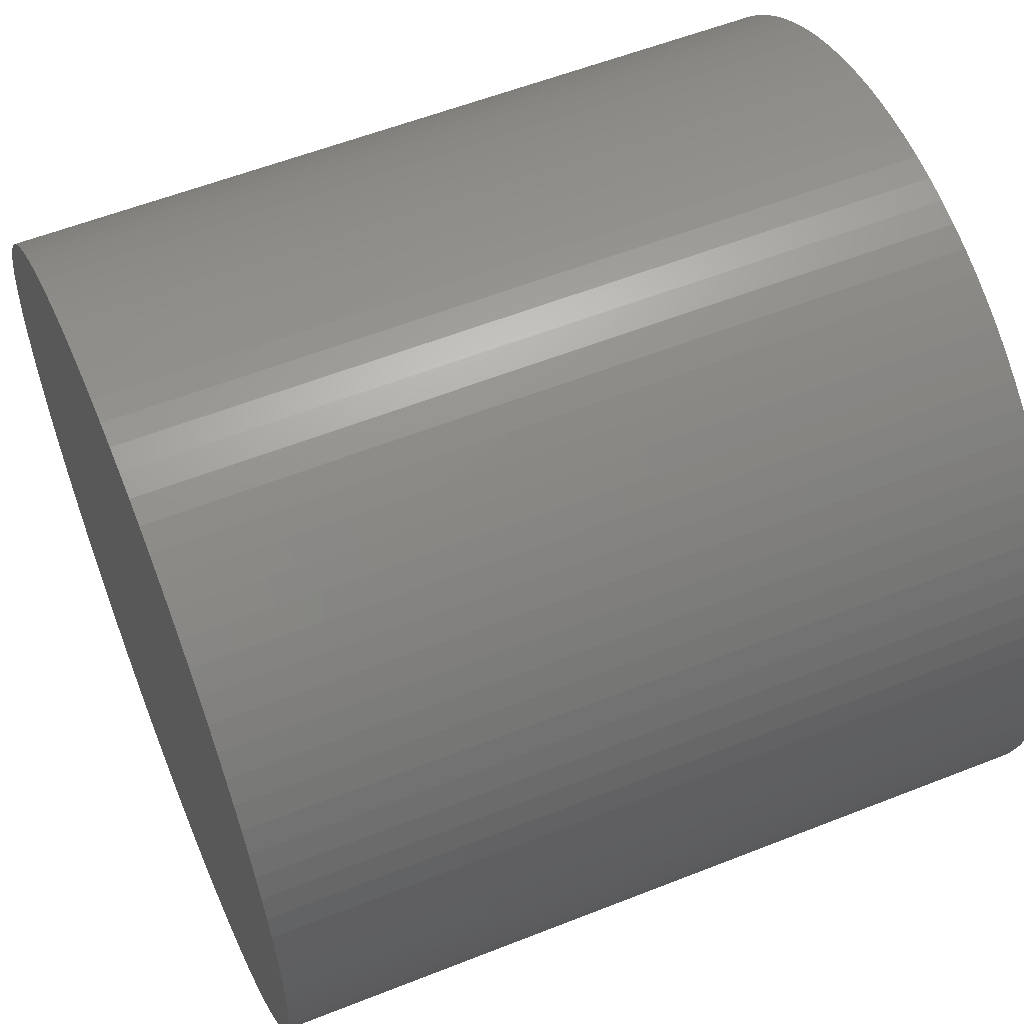
<metadata>
{"format":"stl","ext":"stl","renderer":"f3d","projection":"perspective","resolution":1024,"background":"white","views":[{"elev":57.0,"azim":-112.4,"up":"+Y"}]}
</metadata>
<code>
# stl→obj: 460 verts, 920 faces
v 18.48 19.68 0
v 17.21 20.8 52
v 18.48 19.68 52
v 17.21 20.8 0
v -8.343 25.68 0
v -9.939 25.1 52
v -8.343 25.68 52
v -9.939 25.1 0
v -24.43 11.5 0
v -23.66 13.01 52
v -23.66 13.01 0
v -24.43 11.5 52
v 24.43 11.5 52
v 23.66 13.01 0
v 23.66 13.01 52
v 24.43 11.5 0
v 11.5 24.43 0
v 9.939 25.1 52
v 11.5 24.43 52
v 9.939 25.1 0
v -19.68 18.48 0
v -18.48 19.68 52
v -18.48 19.68 0
v -19.68 18.48 52
v -3.384 26.79 0
v -5.059 26.52 52
v -3.384 26.79 52
v -5.059 26.52 0
v 25.1 -9.939 52
v 25.68 -8.343 0
v 25.68 -8.343 52
v 25.1 -9.939 0
v 9.939 -25.1 0
v 11.5 -24.43 52
v 9.939 -25.1 52
v 11.5 -24.43 0
v -18.48 -19.68 0
v -19.68 -18.48 52
v -19.68 -18.48 0
v -18.48 -19.68 52
v 26.95 -1.695 0
v 26.95 1.695 0
v 27 0 0
v 26.79 -3.384 0
v 26.79 3.384 0
v 26.52 -5.059 0
v 26.52 5.059 0
v 26.15 -6.715 0
v 26.15 6.715 0
v 25.68 8.343 0
v 25.1 9.939 0
v 24.43 -11.5 0
v 23.66 -13.01 0
v 22.8 -14.47 0
v 22.8 14.47 0
v 21.84 -15.87 0
v 21.84 15.87 0
v 20.8 -17.21 0
v 20.8 17.21 0
v 19.68 -18.48 0
v 19.68 18.48 0
v 18.48 -19.68 0
v 17.21 -20.8 0
v 15.87 -21.84 0
v 15.87 21.84 0
v 14.47 -22.8 0
v 14.47 22.8 0
v 13.01 -23.66 0
v 13.01 23.66 0
v 8.343 -25.68 0
v 8.343 25.68 0
v 6.715 -26.15 0
v 6.715 26.15 0
v 5.059 -26.52 0
v 5.059 26.52 0
v 3.384 -26.79 0
v 3.384 26.79 0
v 1.695 -26.95 0
v 1.695 26.95 0
v 0 -27 0
v 0 27 0
v -1.695 -26.95 0
v -1.695 26.95 0
v -3.384 -26.79 0
v -5.059 -26.52 0
v -6.715 -26.15 0
v -6.715 26.15 0
v -8.343 -25.68 0
v -9.939 -25.1 0
v -11.5 -24.43 0
v -11.5 24.43 0
v -13.01 -23.66 0
v -13.01 23.66 0
v -14.47 -22.8 0
v -14.47 22.8 0
v -15.87 -21.84 0
v -15.87 21.84 0
v -17.21 -20.8 0
v -17.21 20.8 0
v -20.8 -17.21 0
v -20.8 17.21 0
v -21.84 -15.87 0
v -21.84 15.87 0
v -22.8 -14.47 0
v -22.8 14.47 0
v -23.66 -13.01 0
v -24.43 -11.5 0
v -25.1 -9.939 0
v -25.1 9.939 0
v -25.68 -8.343 0
v -25.68 8.343 0
v -26.15 -6.715 0
v -26.15 6.715 0
v -26.52 -5.059 0
v -26.52 5.059 0
v -26.79 -3.384 0
v -26.79 3.384 0
v -26.95 -1.695 0
v -26.95 1.695 0
v -27 0 0
v 26.52 5.059 52
v 26.15 6.715 52
v 25.68 8.343 52
v 21.84 15.87 52
v 20.8 17.21 52
v 22.8 14.47 52
v 14.47 22.8 52
v 15.87 21.84 52
v 0 27 52
v 1.695 26.95 52
v 13.01 23.66 52
v 8.343 25.68 52
v 5.059 26.52 52
v 6.715 26.15 52
v -26.95 1.695 52
v -27 0 52
v -25.68 8.343 52
v -26.15 6.715 52
v -20.8 17.21 52
v -21.84 15.87 52
v -1.695 26.95 52
v -14.47 22.8 52
v -13.01 23.66 52
v -11.5 24.43 52
v -17.21 20.8 52
v 26.95 1.445 7.371
v 26.95 1.695 7.553
v 26.98 0.7461 7.094
v 27 0 7
v 26.95 1.695 52
v 26.97 1.104 12.79
v 26.95 1.695 12.46
v 26.99 0.376 12.98
v 27 0 52
v 27 0 12.98
v 8.343 -25.68 52
v 6.715 -26.15 52
v 17.21 -20.8 52
v 15.87 -21.84 52
v 13.01 -23.66 52
v 0 -27 52
v -1.695 -26.95 52
v -26.95 -1.695 52
v -24.43 -11.5 52
v -23.66 -13.01 52
v 26.79 3.384 52
v 26.82 2.994 9.812
v 26.83 2.947 10.56
v 26.85 2.714 11.28
v 26.89 2.312 11.91
v 26.94 1.763 12.43
v 26.84 2.853 9.073
v 26.87 2.533 8.393
v 26.91 2.054 7.813
v 25.1 9.939 52
v 19.68 18.48 52
v 3.384 26.79 52
v -26.52 5.059 52
v -26.79 3.384 52
v -25.1 9.939 52
v 24.76 0 52
v 24.71 1.555 52
v 26.95 -1.695 52
v 24.57 3.103 52
v 24.71 -1.555 52
v 24.32 4.64 52
v 26.79 -3.384 52
v 23.98 6.158 52
v 24.57 -3.103 52
v 23.55 7.652 52
v 26.52 -5.059 52
v 24.32 -4.64 52
v 23.02 9.115 52
v 22.41 10.54 52
v 21.7 11.93 52
v 20.91 13.27 52
v 20.03 14.55 52
v 19.08 15.78 52
v 18.05 16.95 52
v 16.95 18.05 52
v 15.78 19.08 52
v 14.55 20.03 52
v 13.27 20.91 52
v 11.93 21.7 52
v 10.54 22.41 52
v 9.115 23.02 52
v 7.652 23.55 52
v 6.158 23.98 52
v 4.64 24.32 52
v 3.103 24.57 52
v 1.555 24.71 52
v 0 24.76 52
v -1.555 24.71 52
v -3.103 24.57 52
v -4.64 24.32 52
v -6.158 23.98 52
v -6.715 26.15 52
v -7.652 23.55 52
v -9.115 23.02 52
v -10.54 22.41 52
v -11.93 21.7 52
v -13.27 20.91 52
v -14.55 20.03 52
v -15.87 21.84 52
v -15.78 19.08 52
v -16.95 18.05 52
v -18.05 16.95 52
v -19.08 15.78 52
v -20.03 14.55 52
v -20.91 13.27 52
v -22.8 14.47 52
v -21.7 11.93 52
v -22.41 10.54 52
v -23.02 9.115 52
v -23.55 7.652 52
v -23.98 6.158 52
v -24.32 4.64 52
v 26.15 -6.715 52
v 23.98 -6.158 52
v 23.55 -7.652 52
v 23.02 -9.115 52
v 24.43 -11.5 52
v 22.41 -10.54 52
v 23.66 -13.01 52
v 21.7 -11.93 52
v 22.8 -14.47 52
v 20.91 -13.27 52
v 21.84 -15.87 52
v 20.03 -14.55 52
v 20.8 -17.21 52
v 19.08 -15.78 52
v 19.68 -18.48 52
v 18.05 -16.95 52
v 18.48 -19.68 52
v 16.95 -18.05 52
v 15.78 -19.08 52
v 14.55 -20.03 52
v 14.47 -22.8 52
v 13.27 -20.91 52
v 11.93 -21.7 52
v 10.54 -22.41 52
v 9.115 -23.02 52
v 7.652 -23.55 52
v 6.158 -23.98 52
v 5.059 -26.52 52
v 4.64 -24.32 52
v 3.384 -26.79 52
v 3.103 -24.57 52
v 1.695 -26.95 52
v 1.555 -24.71 52
v 0 -24.76 52
v -1.555 -24.71 52
v -3.103 -24.57 52
v -3.384 -26.79 52
v -4.64 -24.32 52
v -5.059 -26.52 52
v -6.158 -23.98 52
v -6.715 -26.15 52
v -7.652 -23.55 52
v -8.343 -25.68 52
v -9.115 -23.02 52
v -9.939 -25.1 52
v -10.54 -22.41 52
v -11.5 -24.43 52
v -11.93 -21.7 52
v -13.01 -23.66 52
v -13.27 -20.91 52
v -14.47 -22.8 52
v -14.55 -20.03 52
v -15.87 -21.84 52
v -15.78 -19.08 52
v -17.21 -20.8 52
v -16.95 -18.05 52
v -18.05 -16.95 52
v -19.08 -15.78 52
v -20.8 -17.21 52
v -20.03 -14.55 52
v -21.84 -15.87 52
v -20.91 -13.27 52
v -22.8 -14.47 52
v -21.7 -11.93 52
v -22.41 -10.54 52
v -23.02 -9.115 52
v -25.1 -9.939 52
v -23.55 -7.652 52
v -25.68 -8.343 52
v -23.98 -6.158 52
v -26.15 -6.715 52
v -24.32 -4.64 52
v -26.52 -5.059 52
v -24.57 -3.103 52
v -26.79 -3.384 52
v -24.71 -1.555 52
v -24.76 0 52
v -24.57 3.103 52
v -24.71 1.555 52
v 26.99 -0.376 12.98
v 26.97 -1.104 12.79
v 26.95 -1.695 12.46
v 26.98 -0.7461 7.094
v 26.95 -1.445 7.371
v 26.95 -1.695 7.553
v 26.94 -1.763 12.43
v 26.89 -2.312 11.91
v 26.85 -2.714 11.28
v 26.83 -2.947 10.56
v 26.82 -2.994 9.812
v 26.91 -2.054 7.813
v 26.87 -2.533 8.393
v 26.84 -2.853 9.073
v 15.78 19.08 1
v 16.95 18.05 1
v 14.55 20.03 1
v -9.115 23.02 1
v -7.652 23.55 1
v -21.7 11.93 1
v -22.41 10.54 1
v 24.76 0 1
v 24.74 -0.7461 7.094
v 24.76 0 7
v 24.71 -1.555 1
v 24.72 -1.445 7.371
v 24.71 -1.555 7.451
v 24.75 -0.376 12.98
v 24.76 0 12.98
v 24.73 -1.104 12.79
v 24.71 -1.555 12.54
v 22.41 10.54 1
v 21.7 11.93 1
v 9.115 23.02 1
v 10.54 22.41 1
v 3.103 24.57 1
v 4.64 24.32 1
v -4.64 24.32 1
v -3.103 24.57 1
v 10.54 -22.41 1
v 9.115 -23.02 1
v -18.05 -16.95 1
v -16.95 -18.05 1
v -24.57 -3.103 1
v -24.32 -4.64 1
v 24.71 1.555 1
v 24.57 3.103 1
v 24.57 -3.103 1
v 24.32 4.64 1
v 24.32 -4.64 1
v 23.98 6.158 1
v 23.98 -6.158 1
v 23.55 7.652 1
v 23.55 -7.652 1
v 23.02 9.115 1
v 23.02 -9.115 1
v 22.41 -10.54 1
v 21.7 -11.93 1
v 20.91 13.27 1
v 20.91 -13.27 1
v 20.03 14.55 1
v 20.03 -14.55 1
v 19.08 15.78 1
v 19.08 -15.78 1
v 18.05 16.95 1
v 18.05 -16.95 1
v 16.95 -18.05 1
v 15.78 -19.08 1
v 14.55 -20.03 1
v 13.27 20.91 1
v 13.27 -20.91 1
v 11.93 21.7 1
v 11.93 -21.7 1
v 7.652 23.55 1
v 7.652 -23.55 1
v 6.158 23.98 1
v 6.158 -23.98 1
v 4.64 -24.32 1
v 3.103 -24.57 1
v 1.555 24.71 1
v 1.555 -24.71 1
v 0 24.76 1
v 0 -24.76 1
v -1.555 24.71 1
v -1.555 -24.71 1
v -3.103 -24.57 1
v -4.64 -24.32 1
v -6.158 23.98 1
v -6.158 -23.98 1
v -7.652 -23.55 1
v -9.115 -23.02 1
v -10.54 22.41 1
v -10.54 -22.41 1
v -11.93 21.7 1
v -11.93 -21.7 1
v -13.27 20.91 1
v -13.27 -20.91 1
v -14.55 20.03 1
v -14.55 -20.03 1
v -15.78 19.08 1
v -15.78 -19.08 1
v -16.95 18.05 1
v -18.05 16.95 1
v -19.08 15.78 1
v -19.08 -15.78 1
v -20.03 14.55 1
v -20.03 -14.55 1
v -20.91 13.27 1
v -20.91 -13.27 1
v -21.7 -11.93 1
v -22.41 -10.54 1
v -23.02 9.115 1
v -23.02 -9.115 1
v -23.55 7.652 1
v -23.55 -7.652 1
v -23.98 6.158 1
v -23.98 -6.158 1
v -24.32 4.64 1
v -24.57 3.103 1
v -24.71 1.555 1
v -24.71 -1.555 1
v -24.76 0 1
v 24.58 2.994 9.812
v 24.59 2.853 9.073
v 24.62 2.533 8.393
v 24.67 2.054 7.813
v 24.71 1.555 7.451
v 24.58 2.947 10.56
v 24.6 2.714 11.28
v 24.64 2.312 11.91
v 24.69 1.763 12.43
v 24.71 1.555 12.54
v 24.72 1.445 7.371
v 24.74 0.7461 7.094
v 24.73 1.104 12.79
v 24.75 0.376 12.98
v 24.67 -2.054 7.813
v 24.62 -2.533 8.393
v 24.59 -2.853 9.073
v 24.58 -2.994 9.812
v 24.69 -1.763 12.43
v 24.64 -2.312 11.91
v 24.6 -2.714 11.28
v 24.58 -2.947 10.56
f 1 2 3
f 2 1 4
f 5 6 7
f 6 5 8
f 9 10 11
f 10 9 12
f 13 14 15
f 14 13 16
f 17 18 19
f 18 17 20
f 21 22 23
f 22 21 24
f 25 26 27
f 26 25 28
f 29 30 31
f 30 29 32
f 33 34 35
f 34 33 36
f 37 38 39
f 38 37 40
f 41 42 43
f 44 42 41
f 44 45 42
f 46 45 44
f 46 47 45
f 48 47 46
f 48 49 47
f 30 49 48
f 30 50 49
f 32 50 30
f 32 51 50
f 52 51 32
f 52 16 51
f 53 16 52
f 53 14 16
f 54 14 53
f 54 55 14
f 56 55 54
f 56 57 55
f 58 57 56
f 58 59 57
f 60 59 58
f 60 61 59
f 62 61 60
f 62 1 61
f 63 1 62
f 63 4 1
f 64 4 63
f 64 65 4
f 66 65 64
f 66 67 65
f 68 67 66
f 68 69 67
f 36 69 68
f 36 17 69
f 33 17 36
f 33 20 17
f 70 20 33
f 70 71 20
f 72 71 70
f 72 73 71
f 74 73 72
f 74 75 73
f 76 75 74
f 76 77 75
f 78 77 76
f 78 79 77
f 80 79 78
f 80 81 79
f 82 81 80
f 82 83 81
f 84 83 82
f 84 25 83
f 85 25 84
f 85 28 25
f 86 28 85
f 86 87 28
f 88 87 86
f 88 5 87
f 89 5 88
f 89 8 5
f 90 8 89
f 90 91 8
f 92 91 90
f 92 93 91
f 94 93 92
f 94 95 93
f 96 95 94
f 96 97 95
f 98 97 96
f 98 99 97
f 37 99 98
f 37 23 99
f 39 23 37
f 39 21 23
f 100 21 39
f 100 101 21
f 102 101 100
f 102 103 101
f 104 103 102
f 104 105 103
f 106 105 104
f 106 11 105
f 107 11 106
f 107 9 11
f 108 9 107
f 108 109 9
f 110 109 108
f 110 111 109
f 112 111 110
f 112 113 111
f 114 113 112
f 114 115 113
f 116 115 114
f 116 117 115
f 118 117 116
f 118 119 117
f 119 118 120
f 121 49 122
f 49 121 47
f 122 50 123
f 50 122 49
f 124 59 125
f 59 124 57
f 126 57 124
f 57 126 55
f 65 127 128
f 127 65 67
f 79 129 130
f 129 79 81
f 67 131 127
f 131 67 69
f 20 132 18
f 132 20 71
f 73 133 134
f 133 73 75
f 120 135 119
f 135 120 136
f 113 137 111
f 137 113 138
f 103 139 101
f 139 103 140
f 81 141 129
f 141 81 83
f 93 142 143
f 142 93 95
f 91 143 144
f 143 91 93
f 99 22 145
f 22 99 23
f 146 42 147
f 148 42 146
f 149 42 148
f 42 149 43
f 150 151 152
f 150 153 151
f 154 153 150
f 153 154 155
f 72 156 157
f 156 72 70
f 64 158 159
f 158 64 63
f 36 160 34
f 160 36 68
f 82 161 162
f 161 82 80
f 118 136 120
f 136 118 163
f 106 164 107
f 164 106 165
f 166 47 121
f 47 166 45
f 166 167 45
f 166 168 167
f 166 169 168
f 166 170 169
f 166 171 170
f 152 166 150
f 166 152 171
f 172 45 167
f 173 45 172
f 174 45 173
f 147 45 174
f 45 147 42
f 175 16 13
f 16 175 51
f 123 51 175
f 51 123 50
f 15 55 126
f 55 15 14
f 125 61 176
f 61 125 59
f 176 1 3
f 1 176 61
f 4 128 2
f 128 4 65
f 69 19 131
f 19 69 17
f 75 177 133
f 177 75 77
f 77 130 177
f 130 77 79
f 71 134 132
f 134 71 73
f 117 178 115
f 178 117 179
f 111 180 109
f 180 111 137
f 109 12 9
f 12 109 180
f 115 138 113
f 138 115 178
f 119 179 117
f 179 119 135
f 181 154 150
f 182 150 166
f 154 181 183
f 184 166 121
f 185 183 181
f 186 121 122
f 183 185 187
f 188 122 123
f 189 187 185
f 190 123 175
f 187 189 191
f 192 191 189
f 150 182 181
f 166 184 182
f 193 175 13
f 121 186 184
f 122 188 186
f 194 13 15
f 123 190 188
f 175 193 190
f 195 15 126
f 13 194 193
f 196 126 124
f 15 195 194
f 126 196 195
f 197 124 125
f 124 197 196
f 198 125 176
f 125 198 197
f 199 176 3
f 176 199 198
f 200 3 2
f 3 200 199
f 201 2 128
f 2 201 200
f 128 202 201
f 127 202 128
f 127 203 202
f 131 203 127
f 131 204 203
f 19 204 131
f 19 205 204
f 18 205 19
f 18 206 205
f 132 206 18
f 132 207 206
f 134 207 132
f 134 208 207
f 133 208 134
f 133 209 208
f 177 209 133
f 177 210 209
f 130 210 177
f 130 211 210
f 129 211 130
f 129 212 211
f 129 213 212
f 141 213 129
f 141 214 213
f 27 214 141
f 27 215 214
f 26 215 27
f 26 216 215
f 217 216 26
f 217 218 216
f 7 218 217
f 7 219 218
f 6 219 7
f 6 220 219
f 144 220 6
f 144 221 220
f 143 221 144
f 143 222 221
f 142 222 143
f 142 223 222
f 224 223 142
f 223 224 225
f 145 225 224
f 225 145 226
f 22 226 145
f 226 22 227
f 24 227 22
f 227 24 228
f 139 228 24
f 228 139 229
f 140 229 139
f 229 140 230
f 231 230 140
f 230 231 232
f 10 232 231
f 232 10 233
f 12 233 10
f 233 12 234
f 180 234 12
f 234 180 235
f 137 235 180
f 235 137 236
f 138 236 137
f 236 138 237
f 178 237 138
f 191 192 238
f 239 238 192
f 238 239 31
f 240 31 239
f 31 240 29
f 241 29 240
f 29 241 242
f 243 242 241
f 242 243 244
f 245 244 243
f 244 245 246
f 247 246 245
f 246 247 248
f 249 248 247
f 248 249 250
f 251 250 249
f 250 251 252
f 253 252 251
f 252 253 254
f 255 254 253
f 254 255 158
f 256 158 255
f 158 256 159
f 257 159 256
f 257 258 159
f 259 258 257
f 259 160 258
f 260 160 259
f 260 34 160
f 261 34 260
f 261 35 34
f 262 35 261
f 262 156 35
f 263 156 262
f 263 157 156
f 264 157 263
f 264 265 157
f 266 265 264
f 266 267 265
f 268 267 266
f 268 269 267
f 270 269 268
f 271 269 270
f 271 161 269
f 272 161 271
f 272 162 161
f 273 162 272
f 273 274 162
f 275 274 273
f 275 276 274
f 277 276 275
f 277 278 276
f 279 278 277
f 279 280 278
f 281 280 279
f 281 282 280
f 283 282 281
f 283 284 282
f 285 284 283
f 285 286 284
f 287 286 285
f 287 288 286
f 289 288 287
f 290 289 291
f 289 290 288
f 292 291 293
f 291 292 290
f 40 293 294
f 293 40 292
f 38 294 295
f 294 38 40
f 296 295 297
f 295 296 38
f 298 297 299
f 300 299 301
f 297 298 296
f 165 301 302
f 299 300 298
f 164 302 303
f 304 303 305
f 301 165 300
f 306 305 307
f 308 307 309
f 302 164 165
f 310 309 311
f 312 311 313
f 163 313 314
f 237 178 315
f 303 304 164
f 179 315 178
f 305 306 304
f 315 179 316
f 307 308 306
f 135 316 179
f 309 310 308
f 316 135 314
f 311 312 310
f 136 314 135
f 313 163 312
f 314 136 163
f 105 140 103
f 140 105 231
f 11 231 105
f 231 11 10
f 101 24 21
f 24 101 139
f 28 217 26
f 217 28 87
f 87 7 217
f 7 87 5
f 83 27 141
f 27 83 25
f 8 144 6
f 144 8 91
f 97 145 224
f 145 97 99
f 95 224 142
f 224 95 97
f 154 317 155
f 183 317 154
f 317 183 318
f 318 183 319
f 320 43 149
f 41 320 321
f 41 321 322
f 320 41 43
f 80 269 161
f 269 80 78
f 191 44 187
f 44 191 46
f 76 265 267
f 265 76 74
f 70 35 156
f 35 70 33
f 254 60 252
f 60 254 62
f 63 254 158
f 254 63 62
f 68 258 160
f 258 68 66
f 90 282 284
f 282 90 89
f 86 276 278
f 276 86 85
f 84 162 274
f 162 84 82
f 88 278 280
f 278 88 86
f 96 288 290
f 288 96 94
f 92 284 286
f 284 92 90
f 98 290 292
f 290 98 96
f 112 310 114
f 310 112 308
f 108 306 110
f 306 108 304
f 116 163 118
f 163 116 312
f 104 165 106
f 165 104 300
f 107 304 108
f 304 107 164
f 102 300 104
f 300 102 298
f 39 296 100
f 296 39 38
f 100 298 102
f 298 100 296
f 187 319 183
f 319 187 323
f 323 187 324
f 324 187 325
f 325 187 326
f 326 187 327
f 44 322 328
f 44 328 329
f 44 329 330
f 44 330 327
f 322 44 41
f 44 327 187
f 238 46 191
f 46 238 48
f 31 48 238
f 48 31 30
f 244 52 242
f 52 244 53
f 248 54 246
f 54 248 56
f 78 267 269
f 267 78 76
f 74 157 265
f 157 74 72
f 66 159 258
f 159 66 64
f 85 274 276
f 274 85 84
f 89 280 282
f 280 89 88
f 94 286 288
f 286 94 92
f 37 292 40
f 292 37 98
f 110 308 112
f 308 110 306
f 114 312 116
f 312 114 310
f 242 32 29
f 32 242 52
f 246 53 244
f 53 246 54
f 250 56 248
f 56 250 58
f 252 58 250
f 58 252 60
f 331 200 201
f 200 331 332
f 333 201 202
f 201 333 331
f 334 218 219
f 218 334 335
f 233 336 232
f 336 233 337
f 338 339 340
f 341 339 338
f 339 341 342
f 342 341 343
f 344 181 345
f 185 344 346
f 185 346 347
f 344 185 181
f 348 195 349
f 195 348 194
f 350 205 206
f 205 350 351
f 352 209 210
f 209 352 353
f 354 214 215
f 214 354 355
f 356 262 261
f 262 356 357
f 293 358 294
f 358 293 359
f 309 360 311
f 360 309 361
f 362 341 338
f 363 341 362
f 363 364 341
f 365 364 363
f 365 366 364
f 367 366 365
f 367 368 366
f 369 368 367
f 369 370 368
f 371 370 369
f 371 372 370
f 348 372 371
f 348 373 372
f 349 373 348
f 349 374 373
f 375 374 349
f 375 376 374
f 377 376 375
f 377 378 376
f 379 378 377
f 379 380 378
f 381 380 379
f 381 382 380
f 332 382 381
f 332 383 382
f 331 383 332
f 331 384 383
f 333 384 331
f 333 385 384
f 386 385 333
f 386 387 385
f 388 387 386
f 388 389 387
f 351 389 388
f 351 356 389
f 350 356 351
f 350 357 356
f 390 357 350
f 390 391 357
f 392 391 390
f 392 393 391
f 353 393 392
f 353 394 393
f 352 394 353
f 352 395 394
f 396 395 352
f 396 397 395
f 398 397 396
f 398 399 397
f 400 399 398
f 400 401 399
f 355 401 400
f 355 402 401
f 354 402 355
f 354 403 402
f 404 403 354
f 404 405 403
f 335 405 404
f 335 406 405
f 334 406 335
f 334 407 406
f 408 407 334
f 408 409 407
f 410 409 408
f 410 411 409
f 412 411 410
f 412 413 411
f 414 413 412
f 414 415 413
f 416 415 414
f 416 417 415
f 418 417 416
f 418 359 417
f 419 359 418
f 419 358 359
f 420 358 419
f 420 421 358
f 422 421 420
f 422 423 421
f 424 423 422
f 424 425 423
f 336 425 424
f 336 426 425
f 337 426 336
f 337 427 426
f 428 427 337
f 428 429 427
f 430 429 428
f 430 431 429
f 432 431 430
f 432 433 431
f 434 433 432
f 434 361 433
f 435 361 434
f 435 360 361
f 436 360 435
f 436 437 360
f 437 436 438
f 297 425 299
f 425 297 423
f 363 439 184
f 363 440 439
f 363 441 440
f 363 442 441
f 443 363 362
f 363 443 442
f 444 184 439
f 445 184 444
f 446 184 445
f 447 184 446
f 448 184 447
f 184 448 182
f 363 186 365
f 186 363 184
f 367 190 369
f 190 367 188
f 377 198 379
f 198 377 197
f 375 197 377
f 197 375 196
f 379 199 381
f 199 379 198
f 386 202 203
f 202 386 333
f 392 207 208
f 207 392 390
f 353 208 209
f 208 353 392
f 235 428 234
f 428 235 430
f 236 430 235
f 430 236 432
f 232 424 230
f 424 232 336
f 229 420 228
f 420 229 422
f 228 419 227
f 419 228 420
f 404 215 216
f 215 404 354
f 412 221 222
f 221 412 410
f 414 222 223
f 222 414 412
f 408 219 220
f 219 408 334
f 416 223 225
f 223 416 414
f 362 449 443
f 362 450 449
f 338 450 362
f 450 338 340
f 451 182 448
f 452 182 451
f 181 452 345
f 452 181 182
f 370 239 368
f 239 370 240
f 373 241 372
f 241 373 243
f 394 268 266
f 268 394 395
f 391 264 263
f 264 391 393
f 384 257 256
f 257 384 385
f 383 253 382
f 253 383 255
f 385 259 257
f 259 385 387
f 389 261 260
f 261 389 356
f 399 272 271
f 272 399 401
f 307 361 309
f 361 307 433
f 303 431 305
f 431 303 429
f 302 429 303
f 429 302 427
f 365 188 367
f 188 365 186
f 371 194 348
f 194 371 193
f 369 193 371
f 193 369 190
f 381 200 332
f 200 381 199
f 398 211 212
f 211 398 396
f 388 203 204
f 203 388 386
f 351 204 205
f 204 351 388
f 314 436 316
f 436 314 438
f 315 434 237
f 434 315 435
f 400 212 213
f 212 400 398
f 355 213 214
f 213 355 400
f 418 225 226
f 225 418 416
f 397 271 270
f 271 397 399
f 366 189 364
f 189 366 192
f 364 343 341
f 343 364 453
f 453 364 454
f 454 364 455
f 455 364 456
f 189 347 457
f 189 457 458
f 189 458 459
f 189 459 460
f 189 460 456
f 347 189 185
f 189 456 364
f 378 247 376
f 247 378 249
f 395 270 268
f 270 395 397
f 357 263 262
f 263 357 391
f 383 256 255
f 256 383 384
f 387 260 259
f 260 387 389
f 402 275 273
f 275 402 403
f 405 279 277
f 279 405 406
f 407 283 281
f 283 407 409
f 403 277 275
f 277 403 405
f 401 273 272
f 273 401 402
f 406 281 279
f 281 406 407
f 409 285 283
f 285 409 411
f 413 289 287
f 289 413 415
f 411 287 285
f 287 411 413
f 415 291 289
f 291 415 417
f 417 293 291
f 293 417 359
f 305 433 307
f 433 305 431
f 313 438 314
f 438 313 437
f 301 427 302
f 427 301 426
f 294 421 295
f 421 294 358
f 295 423 297
f 423 295 421
f 349 196 375
f 196 349 195
f 396 210 211
f 210 396 352
f 390 206 207
f 206 390 350
f 316 435 315
f 435 316 436
f 237 432 236
f 432 237 434
f 234 337 233
f 337 234 428
f 230 422 229
f 422 230 424
f 227 418 226
f 418 227 419
f 335 216 218
f 216 335 404
f 410 220 221
f 220 410 408
f 368 192 366
f 192 368 239
f 372 240 370
f 240 372 241
f 382 251 380
f 251 382 253
f 393 266 264
f 266 393 394
f 311 437 313
f 437 311 360
f 299 426 301
f 426 299 425
f 374 243 373
f 243 374 245
f 376 245 374
f 245 376 247
f 380 249 378
f 249 380 251
f 148 340 149
f 340 148 450
f 345 155 317
f 155 345 153
f 345 317 344
f 153 345 452
f 167 444 439
f 444 167 168
f 455 327 330
f 327 455 456
f 442 173 441
f 173 442 174
f 146 450 148
f 450 146 449
f 441 172 440
f 172 441 173
f 447 170 171
f 170 447 446
f 169 446 445
f 446 169 170
f 443 147 174
f 147 443 146
f 146 443 449
f 443 174 442
f 440 167 439
f 167 440 172
f 448 152 151
f 448 151 451
f 152 448 171
f 171 448 447
f 452 151 153
f 151 452 451
f 168 445 444
f 445 168 169
f 343 322 321
f 343 321 342
f 322 343 328
f 328 343 453
f 339 321 320
f 321 339 342
f 324 457 323
f 457 324 458
f 454 330 329
f 330 454 455
f 340 320 149
f 320 340 339
f 327 460 326
f 460 327 456
f 325 458 324
f 458 325 459
f 326 459 325
f 459 326 460
f 347 319 323
f 319 347 318
f 318 347 346
f 347 323 457
f 318 344 317
f 344 318 346
f 453 329 328
f 329 453 454

</code>
